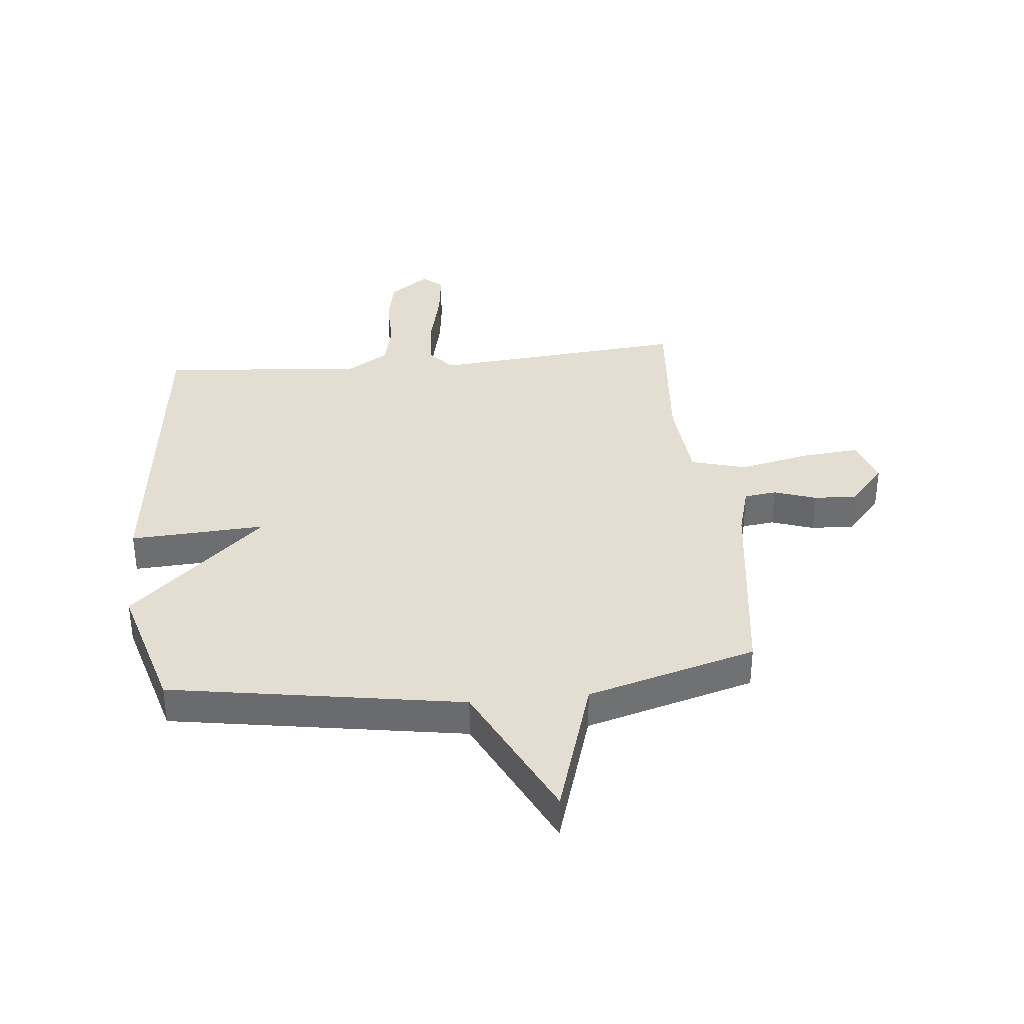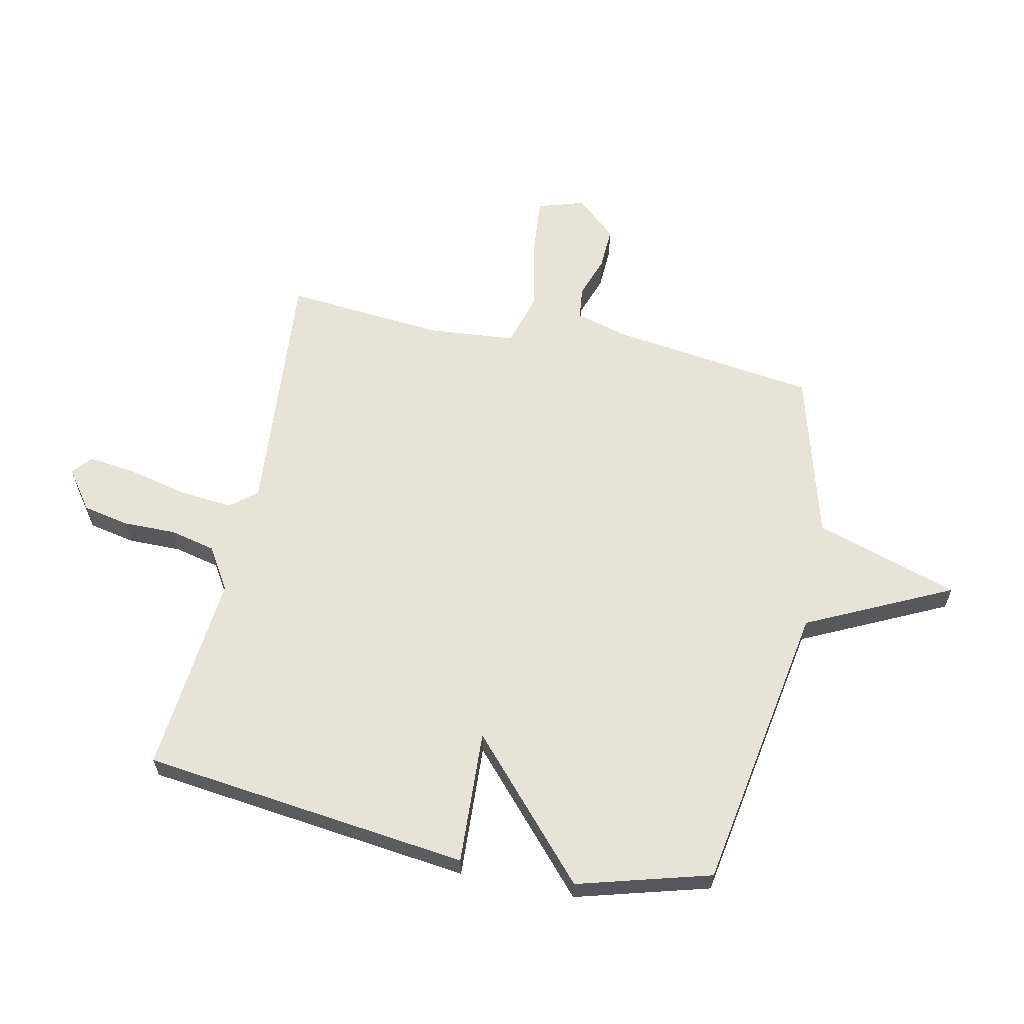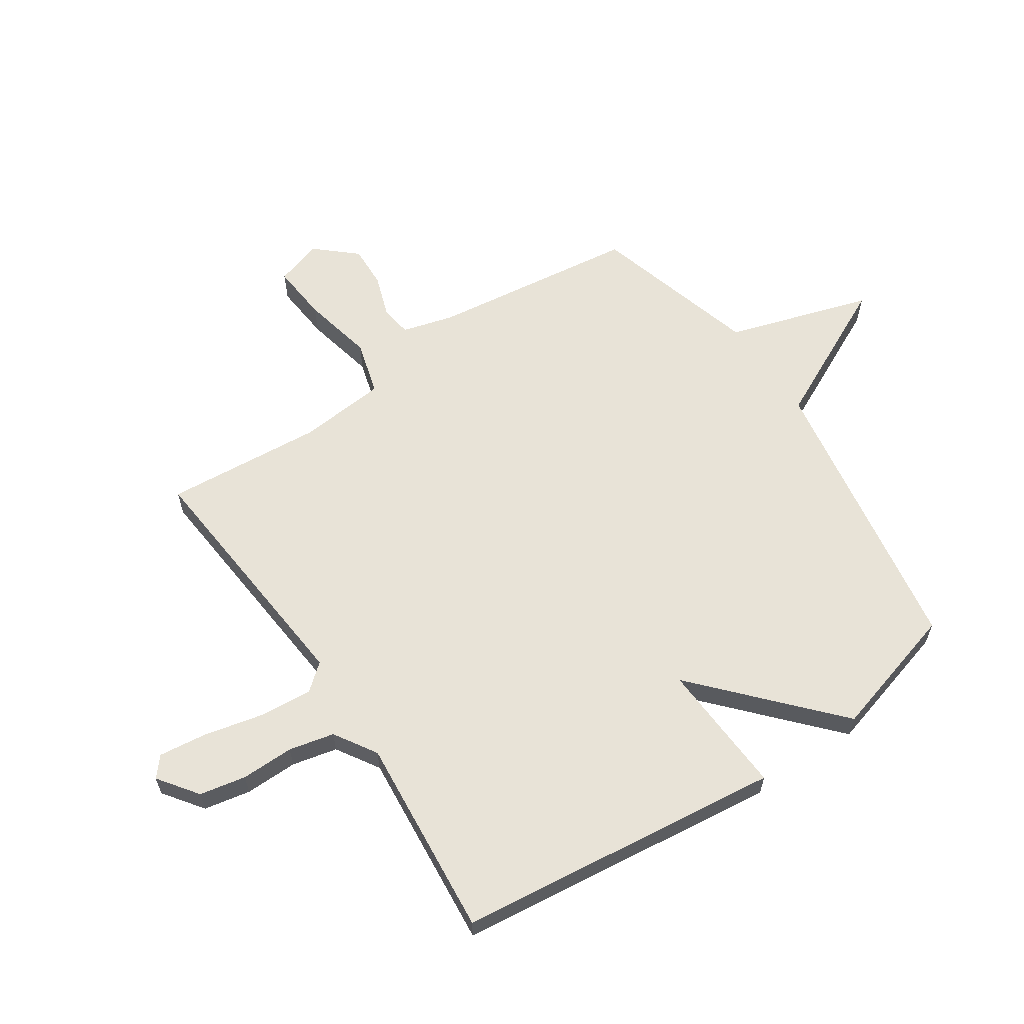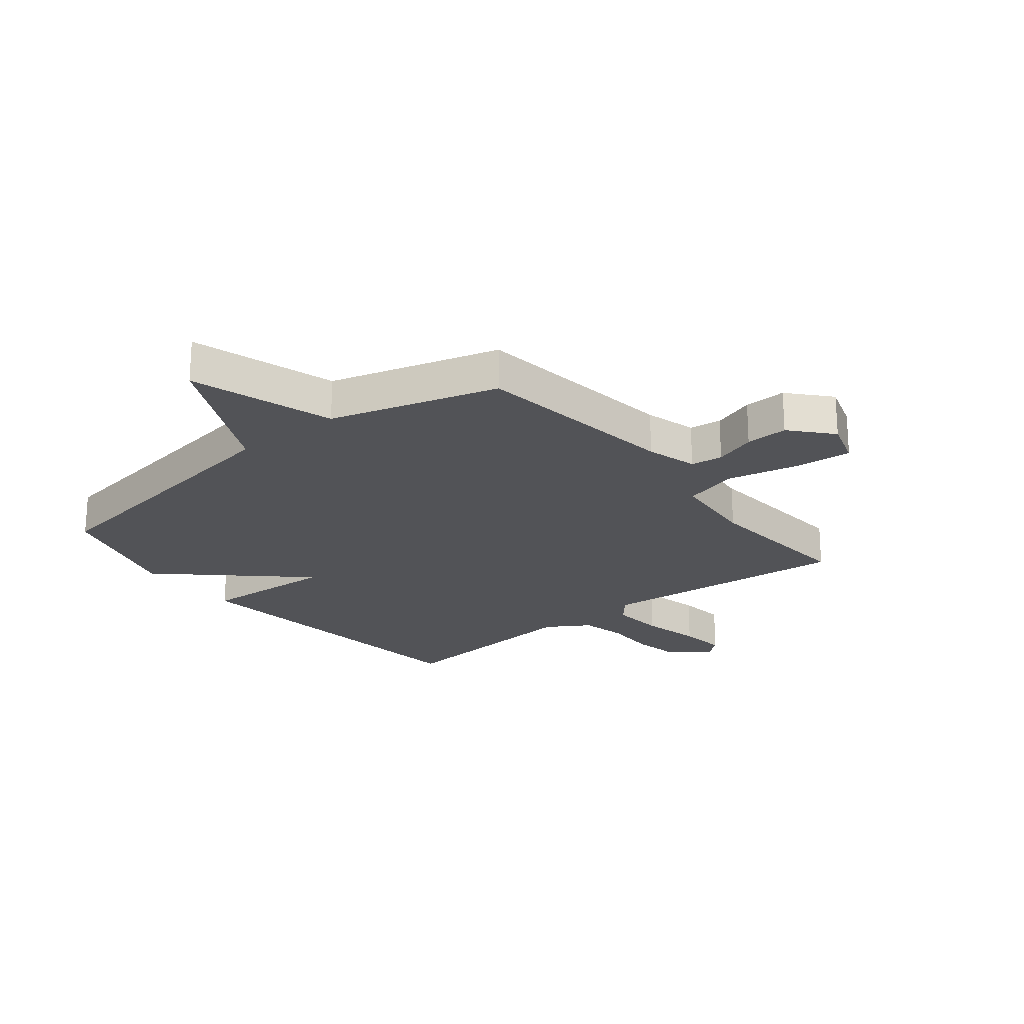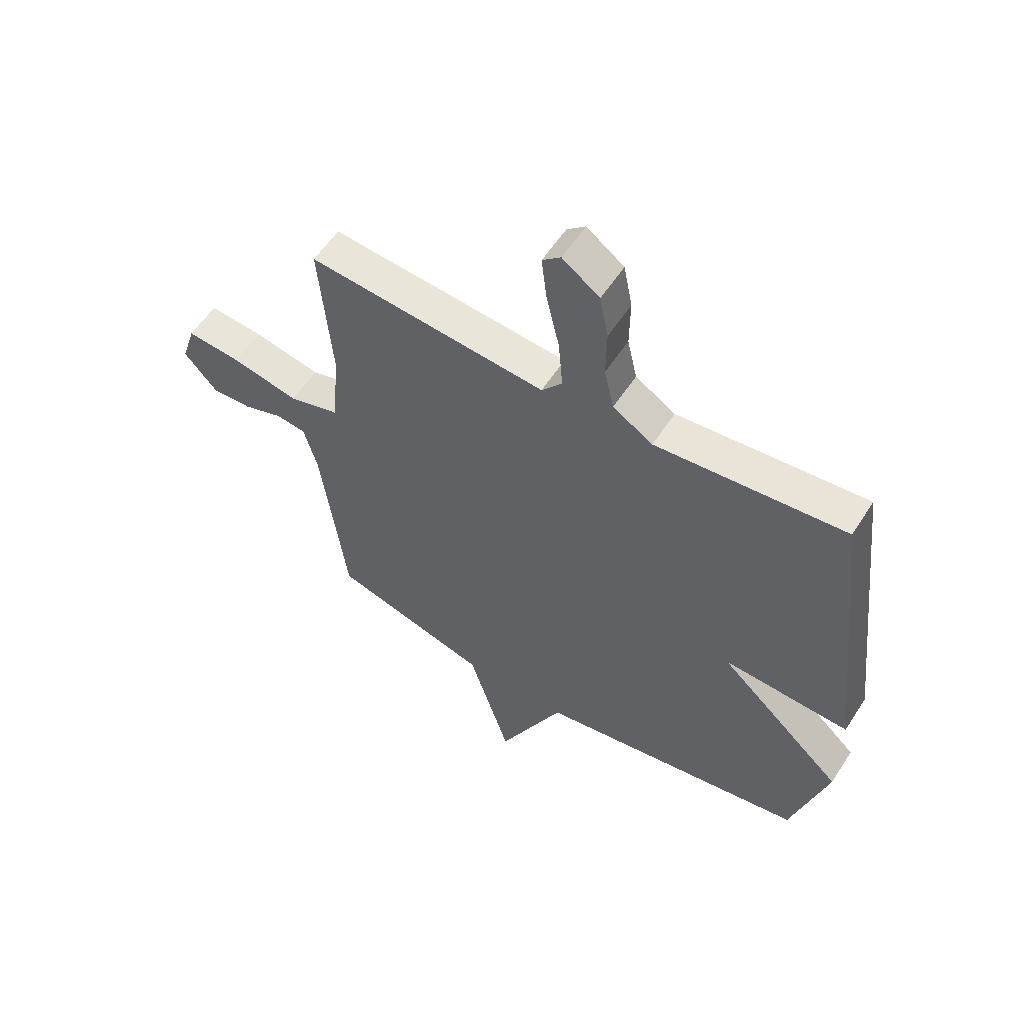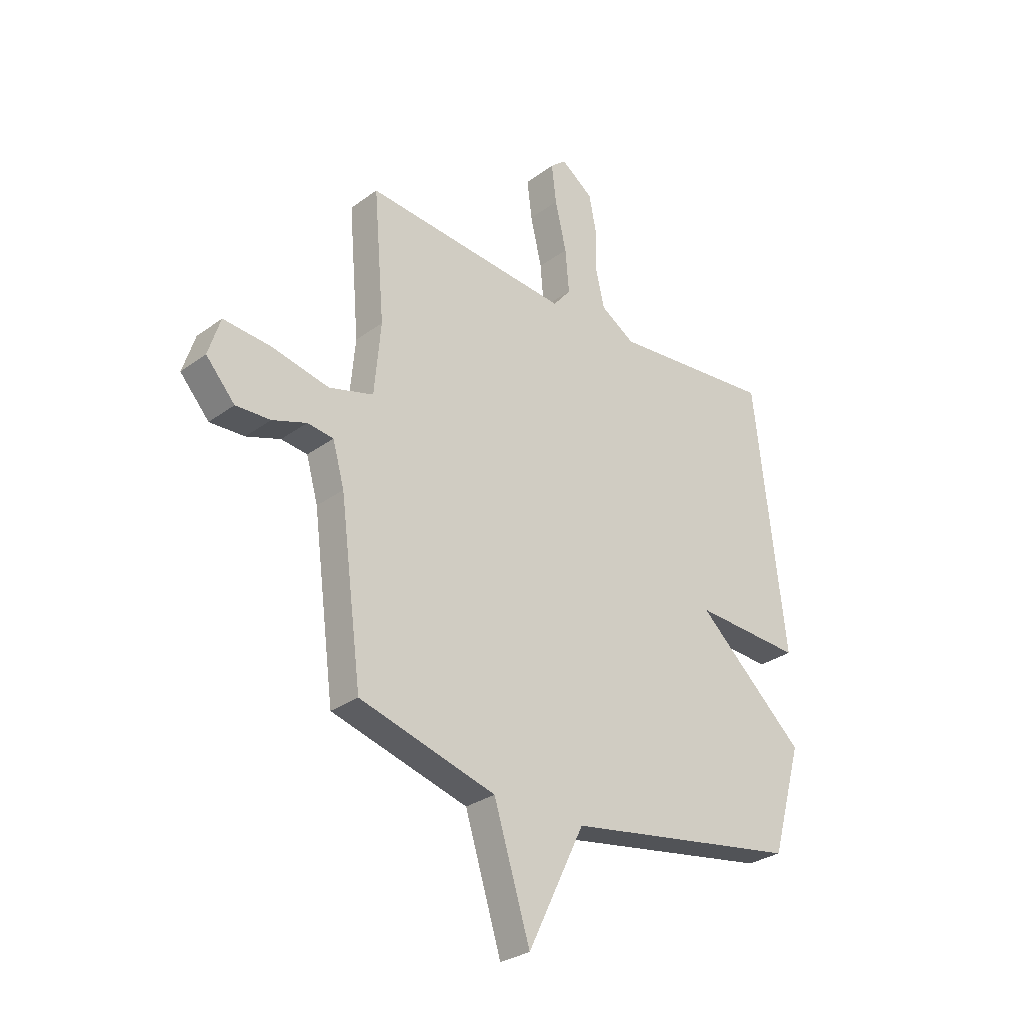
<metadata>
{"format":"obj","ext":"obj","renderer":"f3d","projection":"perspective","resolution":1024,"background":"white","views":[{"elev":36.1,"azim":174.3,"up":"+Y"},{"elev":61.9,"azim":102.2,"up":"+Y"},{"elev":61.5,"azim":56.1,"up":"+Y"},{"elev":-22.4,"azim":-141.4,"up":"+Y"},{"elev":57.0,"azim":32.5,"up":"+Z"},{"elev":-29.4,"azim":-42.8,"up":"+Z"}]}
</metadata>
<code>
v -0.5 0.07 0.5
v -0.057 0.07 0.461
v -0.019 0.07 0.507
v -0.027 0.07 0.6
v -0.051 0.07 0.704
v -0.061 0.07 0.787
v -0.027 0.07 0.816
v 0.042 0.07 0.766
v 0.058 0.07 0.685
v 0.057 0.07 0.593
v 0.075 0.07 0.514
v 0.149 0.07 0.468
v 0.5 0.07 0.5
v 0.566 0.07 -0.069
v 0.332 0.07 -0.056
v 0.566 0.07 -0.269
v 0.5 0.07 -0.5
v -0.007 0.07 -0.583
v -0.129 0.07 -0.833
v -0.207 0.07 -0.583
v -0.5 0.07 -0.5
v -0.547 0.07 -0.139
v -0.572 0.07 -0.05
v -0.628 0.07 -0.043
v -0.701 0.07 -0.068
v -0.775 0.07 -0.071
v -0.837 0.07 -0.001
v -0.811 0.07 0.08
v -0.71 0.07 0.071
v -0.586 0.07 0.044
v -0.491 0.07 0.071
v -0.477 0.07 0.224
v -0.5 0 0.5
v -0.057 0 0.461
v -0.019 0 0.507
v -0.027 0 0.6
v -0.051 0 0.704
v -0.061 0 0.787
v -0.027 0 0.816
v 0.042 0 0.766
v 0.058 0 0.685
v 0.057 0 0.593
v 0.075 0 0.514
v 0.149 0 0.468
v 0.5 0 0.5
v 0.566 0 -0.069
v 0.332 0 -0.056
v 0.566 0 -0.269
v 0.5 0 -0.5
v -0.007 0 -0.583
v -0.129 0 -0.833
v -0.207 0 -0.583
v -0.5 0 -0.5
v -0.547 0 -0.139
v -0.572 0 -0.05
v -0.628 0 -0.043
v -0.701 0 -0.068
v -0.775 0 -0.071
v -0.837 0 -0.001
v -0.811 0 0.08
v -0.71 0 0.071
v -0.586 0 0.044
v -0.491 0 0.071
v -0.477 0 0.224
f 28 29 30
f 27 28 30
f 26 27 30
f 25 26 30
f 24 25 30
f 23 24 30 31
f 22 23 31
f 20 21 22 31
f 18 19 20
f 20 31 32
f 18 20 32
f 17 18 32
f 16 17 32
f 15 16 32
f 14 15 32
f 13 14 32
f 12 13 32
f 8 9 10
f 7 8 10
f 6 7 10
f 5 6 10
f 4 5 10
f 3 4 10 11
f 2 3 11 12
f 32 1 2
f 2 12 32
f 62 61 60
f 62 60 59
f 62 59 58
f 62 58 57
f 62 57 56
f 63 62 56 55
f 63 55 54
f 63 54 53 52
f 52 51 50
f 64 63 52
f 64 52 50
f 64 50 49
f 64 49 48
f 64 48 47
f 64 47 46
f 64 46 45
f 64 45 44
f 42 41 40
f 42 40 39
f 42 39 38
f 42 38 37
f 42 37 36
f 43 42 36 35
f 44 43 35 34
f 34 33 64
f 64 44 34
f 1 33 34 2
f 2 34 35 3
f 3 35 36 4
f 4 36 37 5
f 5 37 38 6
f 6 38 39 7
f 7 39 40 8
f 8 40 41 9
f 9 41 42 10
f 10 42 43 11
f 11 43 44 12
f 12 44 45 13
f 13 45 46 14
f 14 46 47 15
f 15 47 48 16
f 16 48 49 17
f 17 49 50 18
f 18 50 51 19
f 19 51 52 20
f 20 52 53 21
f 21 53 54 22
f 22 54 55 23
f 23 55 56 24
f 24 56 57 25
f 25 57 58 26
f 26 58 59 27
f 27 59 60 28
f 28 60 61 29
f 29 61 62 30
f 30 62 63 31
f 31 63 64 32
f 32 64 33 1

</code>
